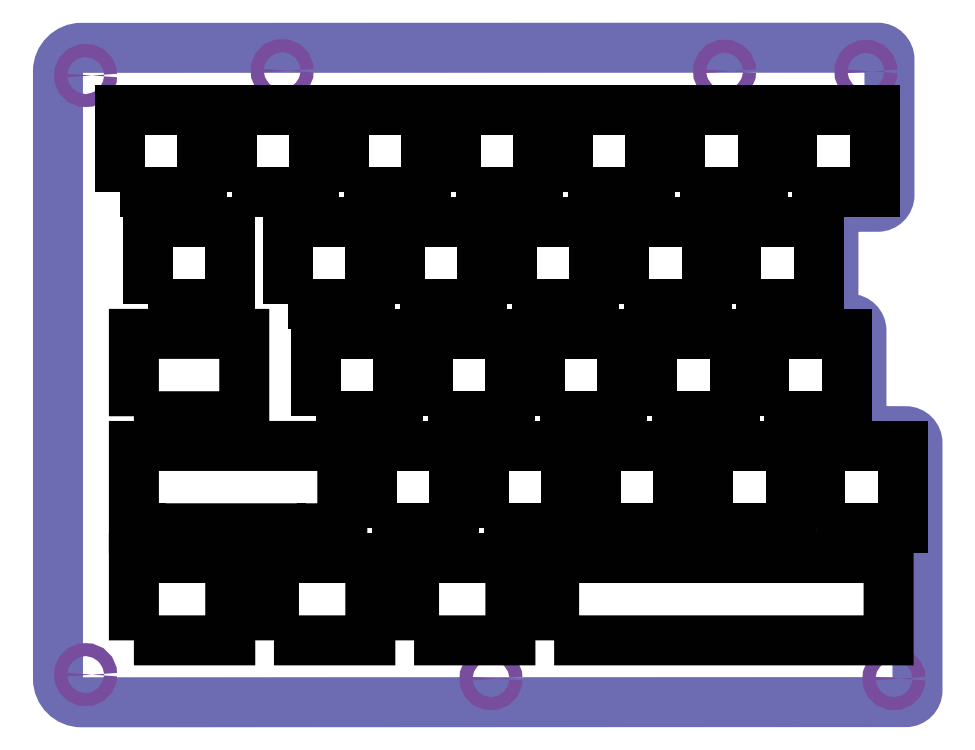
<metadata>
{"format":"dxf","ext":"dxf","renderer":"ezdxf+matplotlib","layout":"modelspace","background":"white","min_lineweight":24,"dpi":150}
</metadata>
<code>
0
SECTION
2
ENTITIES
0
SPLINE
8
Layer 1
210
0
220
0
230
1
70
    11
71
     3
72
    68
73
    64
74
     0
42
1e-10
43
1e-10
12
1
22
0
32
0
13
1
23
0
33
0
40
0
40
0
40
0
40
0
40
1
40
1
40
1
40
2
40
2
40
2
40
3
40
3
40
3
40
4
40
4
40
4
40
5
40
5
40
5
40
6
40
6
40
6
40
7
40
7
40
7
40
8
40
8
40
8
40
9
40
9
40
9
40
10
40
10
40
10
40
11
40
11
40
11
40
12
40
12
40
12
40
13
40
13
40
13
40
14
40
14
40
14
40
15
40
15
40
15
40
16
40
16
40
16
40
17
40
17
40
17
40
18
40
18
40
18
40
19
40
19
40
19
40
20
40
20
40
20
40
21
40
21
40
21
40
21
10
236.8
20
-104.4
30
0
10
236.8
20
-104.4
30
0
10
236.8
20
-119.4
30
0
10
236.8
20
-119.4
30
0
10
236.8
20
-120.5
30
0
10
236
20
-121.4
30
0
10
234.9
20
-121.4
30
0
10
234.9
20
-121.4
30
0
10
229.3
20
-121.5
30
0
10
229.3
20
-121.5
30
0
10
228.2
20
-121.5
30
0
10
227.3
20
-122.3
30
0
10
227.3
20
-123.5
30
0
10
227.3
20
-123.5
30
0
10
227.3
20
-138.5
30
0
10
227.3
20
-138.5
30
0
10
227.3
20
-139.6
30
0
10
228.2
20
-140.5
30
0
10
229.3
20
-140.5
30
0
10
229.3
20
-140.5
30
0
10
230.1
20
-140.5
30
0
10
230.1
20
-140.5
30
0
10
231.2
20
-140.5
30
0
10
232.1
20
-141.4
30
0
10
232.1
20
-142.5
30
0
10
232.1
20
-142.5
30
0
10
232.1
20
-157.6
30
0
10
232.1
20
-157.6
30
0
10
232.1
20
-158.7
30
0
10
233
20
-159.6
30
0
10
234.1
20
-159.6
30
0
10
234.1
20
-159.6
30
0
10
239.6
20
-159.6
30
0
10
239.6
20
-159.6
30
0
10
240.7
20
-159.6
30
0
10
241.6
20
-160.5
30
0
10
241.6
20
-161.6
30
0
10
241.6
20
-161.6
30
0
10
241.6
20
-203.6
30
0
10
241.6
20
-203.6
30
0
10
241.6
20
-204.8
30
0
10
240.7
20
-205.6
30
0
10
239.6
20
-205.6
30
0
10
239.6
20
-205.6
30
0
10
99.5
20
-205.7
30
0
10
99.5
20
-205.7
30
0
10
97.29
20
-205.7
30
0
10
95.5
20
-203.9
30
0
10
95.5
20
-201.7
30
0
10
95.5
20
-201.7
30
0
10
95.5
20
-98.43
30
0
10
95.5
20
-98.43
30
0
10
95.5
20
-96.22
30
0
10
97.29
20
-94.43
30
0
10
99.5
20
-94.43
30
0
10
99.5
20
-94.43
30
0
10
234.8
20
-94.41
30
0
10
234.8
20
-94.41
30
0
10
236
20
-94.41
30
0
10
236.8
20
-95.3
30
0
10
236.8
20
-96.41
30
0
10
236.8
20
-96.41
30
0
10
236.8
20
-104.4
30
0
10
236.8
20
-104.4
30
0
0
SPLINE
8
Layer 1
210
0
220
0
230
1
70
    11
71
     3
72
    17
73
    13
74
     0
42
1e-10
43
1e-10
12
1
22
0
32
0
13
1
23
0
33
0
40
0
40
0
40
0
40
0
40
1
40
1
40
1
40
2
40
2
40
2
40
3
40
3
40
3
40
4
40
4
40
4
40
4
10
101.3
20
-99.13
30
0
10
101.3
20
-99.74
30
0
10
100.8
20
-100.2
30
0
10
100.2
20
-100.2
30
0
10
99.59
20
-100.2
30
0
10
99.1
20
-99.74
30
0
10
99.1
20
-99.13
30
0
10
99.1
20
-98.52
30
0
10
99.59
20
-98.03
30
0
10
100.2
20
-98.03
30
0
10
100.8
20
-98.03
30
0
10
101.3
20
-98.52
30
0
10
101.3
20
-99.13
30
0
0
SPLINE
8
Layer 1
210
0
220
0
230
1
70
    11
71
     3
72
    17
73
    13
74
     0
42
1e-10
43
1e-10
12
1
22
0
32
0
13
1
23
0
33
0
40
0
40
0
40
0
40
0
40
1
40
1
40
1
40
2
40
2
40
2
40
3
40
3
40
3
40
4
40
4
40
4
40
4
10
101.3
20
-201
30
0
10
101.3
20
-201.6
30
0
10
100.8
20
-202.1
30
0
10
100.2
20
-202.1
30
0
10
99.59
20
-202.1
30
0
10
99.1
20
-201.6
30
0
10
99.1
20
-201
30
0
10
99.1
20
-200.4
30
0
10
99.59
20
-199.9
30
0
10
100.2
20
-199.9
30
0
10
100.8
20
-199.9
30
0
10
101.3
20
-200.4
30
0
10
101.3
20
-201
30
0
0
SPLINE
8
Layer 1
210
0
220
0
230
1
70
    11
71
     3
72
    17
73
    13
74
     0
42
1e-10
43
1e-10
12
1
22
0
32
0
13
1
23
0
33
0
40
0
40
0
40
0
40
0
40
1
40
1
40
1
40
2
40
2
40
2
40
3
40
3
40
3
40
4
40
4
40
4
40
4
10
170.2
20
-201.7
30
0
10
170.2
20
-202.3
30
0
10
169.7
20
-202.8
30
0
10
169.1
20
-202.8
30
0
10
168.5
20
-202.8
30
0
10
168
20
-202.3
30
0
10
168
20
-201.7
30
0
10
168
20
-201
30
0
10
168.5
20
-200.6
30
0
10
169.1
20
-200.6
30
0
10
169.7
20
-200.6
30
0
10
170.2
20
-201
30
0
10
170.2
20
-201.7
30
0
0
SPLINE
8
Layer 1
210
0
220
0
230
1
70
    11
71
     3
72
    17
73
    13
74
     0
42
1e-10
43
1e-10
12
1
22
0
32
0
13
1
23
0
33
0
40
0
40
0
40
0
40
0
40
1
40
1
40
1
40
2
40
2
40
2
40
3
40
3
40
3
40
4
40
4
40
4
40
4
10
134.7
20
-98.3
30
0
10
134.7
20
-98.91
30
0
10
134.2
20
-99.4
30
0
10
133.6
20
-99.4
30
0
10
133
20
-99.4
30
0
10
132.5
20
-98.91
30
0
10
132.5
20
-98.3
30
0
10
132.5
20
-97.7
30
0
10
133
20
-97.2
30
0
10
133.6
20
-97.2
30
0
10
134.2
20
-97.2
30
0
10
134.7
20
-97.7
30
0
10
134.7
20
-98.3
30
0
0
SPLINE
8
Layer 1
210
0
220
0
230
1
70
    11
71
     3
72
    17
73
    13
74
     0
42
1e-10
43
1e-10
12
1
22
0
32
0
13
1
23
0
33
0
40
0
40
0
40
0
40
0
40
1
40
1
40
1
40
2
40
2
40
2
40
3
40
3
40
3
40
4
40
4
40
4
40
4
10
238.7
20
-201.7
30
0
10
238.7
20
-202.3
30
0
10
238.2
20
-202.8
30
0
10
237.6
20
-202.8
30
0
10
237
20
-202.8
30
0
10
236.5
20
-202.3
30
0
10
236.5
20
-201.7
30
0
10
236.5
20
-201
30
0
10
237
20
-200.6
30
0
10
237.6
20
-200.6
30
0
10
238.2
20
-200.6
30
0
10
238.7
20
-201
30
0
10
238.7
20
-201.7
30
0
0
SPLINE
8
Layer 1
210
0
220
0
230
1
70
    11
71
     3
72
    17
73
    13
74
     0
42
1e-10
43
1e-10
12
1
22
0
32
0
13
1
23
0
33
0
40
0
40
0
40
0
40
0
40
1
40
1
40
1
40
2
40
2
40
2
40
3
40
3
40
3
40
4
40
4
40
4
40
4
10
233.9
20
-98.43
30
0
10
233.9
20
-99.04
30
0
10
233.5
20
-99.53
30
0
10
232.8
20
-99.53
30
0
10
232.2
20
-99.53
30
0
10
231.7
20
-99.04
30
0
10
231.7
20
-98.43
30
0
10
231.7
20
-97.82
30
0
10
232.2
20
-97.33
30
0
10
232.8
20
-97.33
30
0
10
233.5
20
-97.33
30
0
10
233.9
20
-97.82
30
0
10
233.9
20
-98.43
30
0
0
SPLINE
8
Layer 1
210
0
220
0
230
1
70
    11
71
     3
72
    17
73
    13
74
     0
42
1e-10
43
1e-10
12
1
22
0
32
0
13
1
23
0
33
0
40
0
40
0
40
0
40
0
40
1
40
1
40
1
40
2
40
2
40
2
40
3
40
3
40
3
40
4
40
4
40
4
40
4
10
209.9
20
-98.4
30
0
10
209.9
20
-99.01
30
0
10
209.4
20
-99.5
30
0
10
208.8
20
-99.5
30
0
10
208.2
20
-99.5
30
0
10
207.7
20
-99.01
30
0
10
207.7
20
-98.4
30
0
10
207.7
20
-97.79
30
0
10
208.2
20
-97.3
30
0
10
208.8
20
-97.3
30
0
10
209.4
20
-97.3
30
0
10
209.9
20
-97.79
30
0
10
209.9
20
-98.4
30
0
0
SPLINE
8
Layer 1
210
0
220
0
230
1
70
    11
71
     3
72
    53
73
    49
74
     0
42
1e-10
43
1e-10
12
1
22
0
32
0
13
1
23
0
33
0
40
0
40
0
40
0
40
0
40
1
40
1
40
1
40
2
40
2
40
2
40
3
40
3
40
3
40
4
40
4
40
4
40
5
40
5
40
5
40
6
40
6
40
6
40
7
40
7
40
7
40
8
40
8
40
8
40
9
40
9
40
9
40
10
40
10
40
10
40
11
40
11
40
11
40
12
40
12
40
12
40
13
40
13
40
13
40
14
40
14
40
14
40
15
40
15
40
15
40
16
40
16
40
16
40
16
10
179.8
20
-195.2
30
0
10
198.8
20
-195.2
30
0
10
217.8
20
-195.2
30
0
10
236.7
20
-195.2
30
0
10
236.7
20
-195.2
30
0
10
236.7
20
-181.2
30
0
10
236.7
20
-181.2
30
0
10
236.7
20
-181.2
30
0
10
235.6
20
-181.2
30
0
10
235.6
20
-181.2
30
0
10
235.6
20
-181.2
30
0
10
235.6
20
-179.2
30
0
10
235.6
20
-179.2
30
0
10
235.6
20
-179.2
30
0
10
228.6
20
-179.2
30
0
10
228.6
20
-179.2
30
0
10
228.6
20
-179.2
30
0
10
228.6
20
-181.2
30
0
10
228.6
20
-181.2
30
0
10
223
20
-181.2
30
0
10
217.4
20
-181.2
30
0
10
211.8
20
-181.2
30
0
10
211.8
20
-181.2
30
0
10
211.8
20
-179.2
30
0
10
211.8
20
-179.2
30
0
10
209.5
20
-179.2
30
0
10
207.1
20
-179.2
30
0
10
204.7
20
-179.2
30
0
10
204.7
20
-179.2
30
0
10
204.7
20
-181.2
30
0
10
204.7
20
-181.2
30
0
10
199.1
20
-181.2
30
0
10
193.5
20
-181.2
30
0
10
187.9
20
-181.2
30
0
10
187.9
20
-181.2
30
0
10
187.9
20
-179.2
30
0
10
187.9
20
-179.2
30
0
10
187.9
20
-179.2
30
0
10
180.9
20
-179.2
30
0
10
180.9
20
-179.2
30
0
10
180.9
20
-179.2
30
0
10
180.9
20
-181.2
30
0
10
180.9
20
-181.2
30
0
10
180.9
20
-181.2
30
0
10
179.8
20
-181.2
30
0
10
179.8
20
-181.2
30
0
10
179.8
20
-181.2
30
0
10
179.8
20
-195.2
30
0
10
179.8
20
-195.2
30
0
0
SPLINE
8
Layer 1
210
0
220
0
230
1
70
    11
71
     3
72
    44
73
    40
74
     0
42
1e-10
43
1e-10
12
1
22
0
32
0
13
1
23
0
33
0
40
0
40
0
40
0
40
0
40
1
40
1
40
1
40
2
40
2
40
2
40
3
40
3
40
3
40
4
40
4
40
4
40
5
40
5
40
5
40
6
40
6
40
6
40
7
40
7
40
7
40
8
40
8
40
8
40
9
40
9
40
9
40
10
40
10
40
10
40
11
40
11
40
11
40
12
40
12
40
12
40
13
40
13
40
13
40
13
10
117.9
20
-176.1
30
0
10
123.1
20
-176.1
30
0
10
128.2
20
-176.1
30
0
10
133.4
20
-176.1
30
0
10
133.4
20
-176.1
30
0
10
133.4
20
-178.1
30
0
10
133.4
20
-178.1
30
0
10
133.4
20
-178.1
30
0
10
140.4
20
-178.1
30
0
10
140.4
20
-178.1
30
0
10
140.4
20
-178.1
30
0
10
140.4
20
-176.1
30
0
10
140.4
20
-176.1
30
0
10
140.4
20
-176.1
30
0
10
143.8
20
-176.1
30
0
10
143.8
20
-176.1
30
0
10
143.8
20
-176.1
30
0
10
143.8
20
-162.1
30
0
10
143.8
20
-162.1
30
0
10
132
20
-162.1
30
0
10
120.2
20
-162.1
30
0
10
108.4
20
-162.1
30
0
10
108.4
20
-162.1
30
0
10
108.4
20
-176.1
30
0
10
108.4
20
-176.1
30
0
10
108.4
20
-176.1
30
0
10
109.5
20
-176.1
30
0
10
109.5
20
-176.1
30
0
10
109.5
20
-176.1
30
0
10
109.5
20
-178.1
30
0
10
109.5
20
-178.1
30
0
10
109.5
20
-178.1
30
0
10
116.5
20
-178.1
30
0
10
116.5
20
-178.1
30
0
10
116.5
20
-178.1
30
0
10
116.5
20
-176.1
30
0
10
116.5
20
-176.1
30
0
10
116.5
20
-176.1
30
0
10
117.9
20
-176.1
30
0
10
117.9
20
-176.1
30
0
0
SPLINE
8
Layer 1
210
0
220
0
230
1
70
    11
71
     3
72
    17
73
    13
74
     0
42
1e-10
43
1e-10
12
1
22
0
32
0
13
1
23
0
33
0
40
0
40
0
40
0
40
0
40
1
40
1
40
1
40
2
40
2
40
2
40
3
40
3
40
3
40
4
40
4
40
4
40
4
10
108.4
20
-157.1
30
0
10
114.7
20
-157.1
30
0
10
120.9
20
-157.1
30
0
10
127.2
20
-157.1
30
0
10
127.2
20
-157.1
30
0
10
127.2
20
-143.1
30
0
10
127.2
20
-143.1
30
0
10
120.9
20
-143.1
30
0
10
114.7
20
-143.1
30
0
10
108.4
20
-143.1
30
0
10
108.4
20
-143.1
30
0
10
108.4
20
-157.1
30
0
10
108.4
20
-157.1
30
0
0
SPLINE
8
Layer 1
210
0
220
0
230
1
70
    11
71
     3
72
    17
73
    13
74
     0
42
1e-10
43
1e-10
12
1
22
0
32
0
13
1
23
0
33
0
40
0
40
0
40
0
40
0
40
1
40
1
40
1
40
2
40
2
40
2
40
3
40
3
40
3
40
4
40
4
40
4
40
4
10
132.2
20
-195.2
30
0
10
137.7
20
-195.2
30
0
10
143.1
20
-195.2
30
0
10
148.6
20
-195.2
30
0
10
148.6
20
-195.2
30
0
10
148.6
20
-181.2
30
0
10
148.6
20
-181.2
30
0
10
143.1
20
-181.2
30
0
10
137.7
20
-181.2
30
0
10
132.2
20
-181.2
30
0
10
132.2
20
-181.2
30
0
10
132.2
20
-195.2
30
0
10
132.2
20
-195.2
30
0
0
SPLINE
8
Layer 1
210
0
220
0
230
1
70
    11
71
     3
72
    17
73
    13
74
     0
42
1e-10
43
1e-10
12
1
22
0
32
0
13
1
23
0
33
0
40
0
40
0
40
0
40
0
40
1
40
1
40
1
40
2
40
2
40
2
40
3
40
3
40
3
40
4
40
4
40
4
40
4
10
156
20
-195.2
30
0
10
161.5
20
-195.2
30
0
10
167
20
-195.2
30
0
10
172.4
20
-195.2
30
0
10
172.4
20
-195.2
30
0
10
172.4
20
-181.2
30
0
10
172.4
20
-181.2
30
0
10
167
20
-181.2
30
0
10
161.5
20
-181.2
30
0
10
156
20
-181.2
30
0
10
156
20
-181.2
30
0
10
156
20
-195.2
30
0
10
156
20
-195.2
30
0
0
SPLINE
8
Layer 1
210
0
220
0
230
1
70
    11
71
     3
72
    17
73
    13
74
     0
42
1e-10
43
1e-10
12
1
22
0
32
0
13
1
23
0
33
0
40
0
40
0
40
0
40
0
40
1
40
1
40
1
40
2
40
2
40
2
40
3
40
3
40
3
40
4
40
4
40
4
40
4
10
108.4
20
-195.2
30
0
10
113.9
20
-195.2
30
0
10
119.3
20
-195.2
30
0
10
124.8
20
-195.2
30
0
10
124.8
20
-195.2
30
0
10
124.8
20
-181.2
30
0
10
124.8
20
-181.2
30
0
10
119.3
20
-181.2
30
0
10
113.9
20
-181.2
30
0
10
108.4
20
-181.2
30
0
10
108.4
20
-181.2
30
0
10
108.4
20
-195.2
30
0
10
108.4
20
-195.2
30
0
0
POLYLINE
8
Layer 1
66
     1
10
0
20
0
30
0
0
VERTEX
8
Layer 1
10
106
20
-119
30
0
0
VERTEX
8
Layer 1
10
120
20
-119
30
0
0
VERTEX
8
Layer 1
10
120
20
-105
30
0
0
VERTEX
8
Layer 1
10
106
20
-105
30
0
0
VERTEX
8
Layer 1
10
106
20
-119
30
0
0
SEQEND
8
Layer 1
0
POLYLINE
8
Layer 1
66
     1
10
0
20
0
30
0
0
VERTEX
8
Layer 1
10
125.1
20
-119
30
0
0
VERTEX
8
Layer 1
10
139.1
20
-119
30
0
0
VERTEX
8
Layer 1
10
139.1
20
-105
30
0
0
VERTEX
8
Layer 1
10
125.1
20
-105
30
0
0
VERTEX
8
Layer 1
10
125.1
20
-119
30
0
0
SEQEND
8
Layer 1
0
POLYLINE
8
Layer 1
66
     1
10
0
20
0
30
0
0
VERTEX
8
Layer 1
10
144.1
20
-119
30
0
0
VERTEX
8
Layer 1
10
158.1
20
-119
30
0
0
VERTEX
8
Layer 1
10
158.1
20
-105
30
0
0
VERTEX
8
Layer 1
10
144.1
20
-105
30
0
0
VERTEX
8
Layer 1
10
144.1
20
-119
30
0
0
SEQEND
8
Layer 1
0
POLYLINE
8
Layer 1
66
     1
10
0
20
0
30
0
0
VERTEX
8
Layer 1
10
163.2
20
-119
30
0
0
VERTEX
8
Layer 1
10
177.2
20
-119
30
0
0
VERTEX
8
Layer 1
10
177.2
20
-105
30
0
0
VERTEX
8
Layer 1
10
163.2
20
-105
30
0
0
VERTEX
8
Layer 1
10
163.2
20
-119
30
0
0
SEQEND
8
Layer 1
0
POLYLINE
8
Layer 1
66
     1
10
0
20
0
30
0
0
VERTEX
8
Layer 1
10
182.2
20
-119
30
0
0
VERTEX
8
Layer 1
10
196.2
20
-119
30
0
0
VERTEX
8
Layer 1
10
196.2
20
-105
30
0
0
VERTEX
8
Layer 1
10
182.2
20
-105
30
0
0
VERTEX
8
Layer 1
10
182.2
20
-119
30
0
0
SEQEND
8
Layer 1
0
POLYLINE
8
Layer 1
66
     1
10
0
20
0
30
0
0
VERTEX
8
Layer 1
10
201.3
20
-119
30
0
0
VERTEX
8
Layer 1
10
215.3
20
-119
30
0
0
VERTEX
8
Layer 1
10
215.3
20
-105
30
0
0
VERTEX
8
Layer 1
10
201.3
20
-105
30
0
0
VERTEX
8
Layer 1
10
201.3
20
-119
30
0
0
SEQEND
8
Layer 1
0
POLYLINE
8
Layer 1
66
     1
10
0
20
0
30
0
0
VERTEX
8
Layer 1
10
220.3
20
-119
30
0
0
VERTEX
8
Layer 1
10
234.3
20
-119
30
0
0
VERTEX
8
Layer 1
10
234.3
20
-105
30
0
0
VERTEX
8
Layer 1
10
220.3
20
-105
30
0
0
VERTEX
8
Layer 1
10
220.3
20
-119
30
0
0
SEQEND
8
Layer 1
0
POLYLINE
8
Layer 1
66
     1
10
0
20
0
30
0
0
VERTEX
8
Layer 1
10
134.6
20
-138
30
0
0
VERTEX
8
Layer 1
10
148.6
20
-138
30
0
0
VERTEX
8
Layer 1
10
148.6
20
-124
30
0
0
VERTEX
8
Layer 1
10
134.6
20
-124
30
0
0
VERTEX
8
Layer 1
10
134.6
20
-138
30
0
0
SEQEND
8
Layer 1
0
POLYLINE
8
Layer 1
66
     1
10
0
20
0
30
0
0
VERTEX
8
Layer 1
10
153.6
20
-138
30
0
0
VERTEX
8
Layer 1
10
167.6
20
-138
30
0
0
VERTEX
8
Layer 1
10
167.6
20
-124
30
0
0
VERTEX
8
Layer 1
10
153.6
20
-124
30
0
0
VERTEX
8
Layer 1
10
153.6
20
-138
30
0
0
SEQEND
8
Layer 1
0
POLYLINE
8
Layer 1
66
     1
10
0
20
0
30
0
0
VERTEX
8
Layer 1
10
191.7
20
-138
30
0
0
VERTEX
8
Layer 1
10
205.7
20
-138
30
0
0
VERTEX
8
Layer 1
10
205.7
20
-124
30
0
0
VERTEX
8
Layer 1
10
191.7
20
-124
30
0
0
VERTEX
8
Layer 1
10
191.7
20
-138
30
0
0
SEQEND
8
Layer 1
0
POLYLINE
8
Layer 1
66
     1
10
0
20
0
30
0
0
VERTEX
8
Layer 1
10
210.8
20
-138
30
0
0
VERTEX
8
Layer 1
10
224.8
20
-138
30
0
0
VERTEX
8
Layer 1
10
224.8
20
-124
30
0
0
VERTEX
8
Layer 1
10
210.8
20
-124
30
0
0
VERTEX
8
Layer 1
10
210.8
20
-138
30
0
0
SEQEND
8
Layer 1
0
POLYLINE
8
Layer 1
66
     1
10
0
20
0
30
0
0
VERTEX
8
Layer 1
10
139.4
20
-157.1
30
0
0
VERTEX
8
Layer 1
10
153.4
20
-157.1
30
0
0
VERTEX
8
Layer 1
10
153.4
20
-143.1
30
0
0
VERTEX
8
Layer 1
10
139.4
20
-143.1
30
0
0
VERTEX
8
Layer 1
10
139.4
20
-157.1
30
0
0
SEQEND
8
Layer 1
0
POLYLINE
8
Layer 1
66
     1
10
0
20
0
30
0
0
VERTEX
8
Layer 1
10
158.4
20
-157.1
30
0
0
VERTEX
8
Layer 1
10
172.4
20
-157.1
30
0
0
VERTEX
8
Layer 1
10
172.4
20
-143.1
30
0
0
VERTEX
8
Layer 1
10
158.4
20
-143.1
30
0
0
VERTEX
8
Layer 1
10
158.4
20
-157.1
30
0
0
SEQEND
8
Layer 1
0
POLYLINE
8
Layer 1
66
     1
10
0
20
0
30
0
0
VERTEX
8
Layer 1
10
177.5
20
-157.1
30
0
0
VERTEX
8
Layer 1
10
191.5
20
-157.1
30
0
0
VERTEX
8
Layer 1
10
191.5
20
-143.1
30
0
0
VERTEX
8
Layer 1
10
177.5
20
-143.1
30
0
0
VERTEX
8
Layer 1
10
177.5
20
-157.1
30
0
0
SEQEND
8
Layer 1
0
POLYLINE
8
Layer 1
66
     1
10
0
20
0
30
0
0
VERTEX
8
Layer 1
10
196.5
20
-157.1
30
0
0
VERTEX
8
Layer 1
10
210.5
20
-157.1
30
0
0
VERTEX
8
Layer 1
10
210.5
20
-143.1
30
0
0
VERTEX
8
Layer 1
10
196.5
20
-143.1
30
0
0
VERTEX
8
Layer 1
10
196.5
20
-157.1
30
0
0
SEQEND
8
Layer 1
0
POLYLINE
8
Layer 1
66
     1
10
0
20
0
30
0
0
VERTEX
8
Layer 1
10
215.6
20
-157.1
30
0
0
VERTEX
8
Layer 1
10
229.6
20
-157.1
30
0
0
VERTEX
8
Layer 1
10
229.6
20
-143.1
30
0
0
VERTEX
8
Layer 1
10
215.6
20
-143.1
30
0
0
VERTEX
8
Layer 1
10
215.6
20
-157.1
30
0
0
SEQEND
8
Layer 1
0
POLYLINE
8
Layer 1
66
     1
10
0
20
0
30
0
0
VERTEX
8
Layer 1
10
148.9
20
-176.1
30
0
0
VERTEX
8
Layer 1
10
162.9
20
-176.1
30
0
0
VERTEX
8
Layer 1
10
162.9
20
-162.1
30
0
0
VERTEX
8
Layer 1
10
148.9
20
-162.1
30
0
0
VERTEX
8
Layer 1
10
148.9
20
-176.1
30
0
0
SEQEND
8
Layer 1
0
POLYLINE
8
Layer 1
66
     1
10
0
20
0
30
0
0
VERTEX
8
Layer 1
10
167.9
20
-176.1
30
0
0
VERTEX
8
Layer 1
10
181.9
20
-176.1
30
0
0
VERTEX
8
Layer 1
10
181.9
20
-162.1
30
0
0
VERTEX
8
Layer 1
10
167.9
20
-162.1
30
0
0
VERTEX
8
Layer 1
10
167.9
20
-176.1
30
0
0
SEQEND
8
Layer 1
0
POLYLINE
8
Layer 1
66
     1
10
0
20
0
30
0
0
VERTEX
8
Layer 1
10
187
20
-176.1
30
0
0
VERTEX
8
Layer 1
10
201
20
-176.1
30
0
0
VERTEX
8
Layer 1
10
201
20
-162.1
30
0
0
VERTEX
8
Layer 1
10
187
20
-162.1
30
0
0
VERTEX
8
Layer 1
10
187
20
-176.1
30
0
0
SEQEND
8
Layer 1
0
POLYLINE
8
Layer 1
66
     1
10
0
20
0
30
0
0
VERTEX
8
Layer 1
10
206
20
-176.1
30
0
0
VERTEX
8
Layer 1
10
220
20
-176.1
30
0
0
VERTEX
8
Layer 1
10
220
20
-162.1
30
0
0
VERTEX
8
Layer 1
10
206
20
-162.1
30
0
0
VERTEX
8
Layer 1
10
206
20
-176.1
30
0
0
SEQEND
8
Layer 1
0
POLYLINE
8
Layer 1
66
     1
10
0
20
0
30
0
0
VERTEX
8
Layer 1
10
225.1
20
-176.1
30
0
0
VERTEX
8
Layer 1
10
239.1
20
-176.1
30
0
0
VERTEX
8
Layer 1
10
239.1
20
-162.1
30
0
0
VERTEX
8
Layer 1
10
225.1
20
-162.1
30
0
0
VERTEX
8
Layer 1
10
225.1
20
-176.1
30
0
0
SEQEND
8
Layer 1
0
POLYLINE
8
Layer 1
66
     1
10
0
20
0
30
0
0
VERTEX
8
Layer 1
10
110.8
20
-138
30
0
0
VERTEX
8
Layer 1
10
124.8
20
-138
30
0
0
VERTEX
8
Layer 1
10
124.8
20
-124
30
0
0
VERTEX
8
Layer 1
10
110.8
20
-124
30
0
0
VERTEX
8
Layer 1
10
110.8
20
-138
30
0
0
SEQEND
8
Layer 1
0
POLYLINE
8
Layer 1
66
     1
10
0
20
0
30
0
0
VERTEX
8
Layer 1
10
172.7
20
-138
30
0
0
VERTEX
8
Layer 1
10
186.7
20
-138
30
0
0
VERTEX
8
Layer 1
10
186.7
20
-124
30
0
0
VERTEX
8
Layer 1
10
172.7
20
-124
30
0
0
VERTEX
8
Layer 1
10
172.7
20
-138
30
0
0
SEQEND
8
Layer 1
0
ENDSEC
0
EOF

</code>
